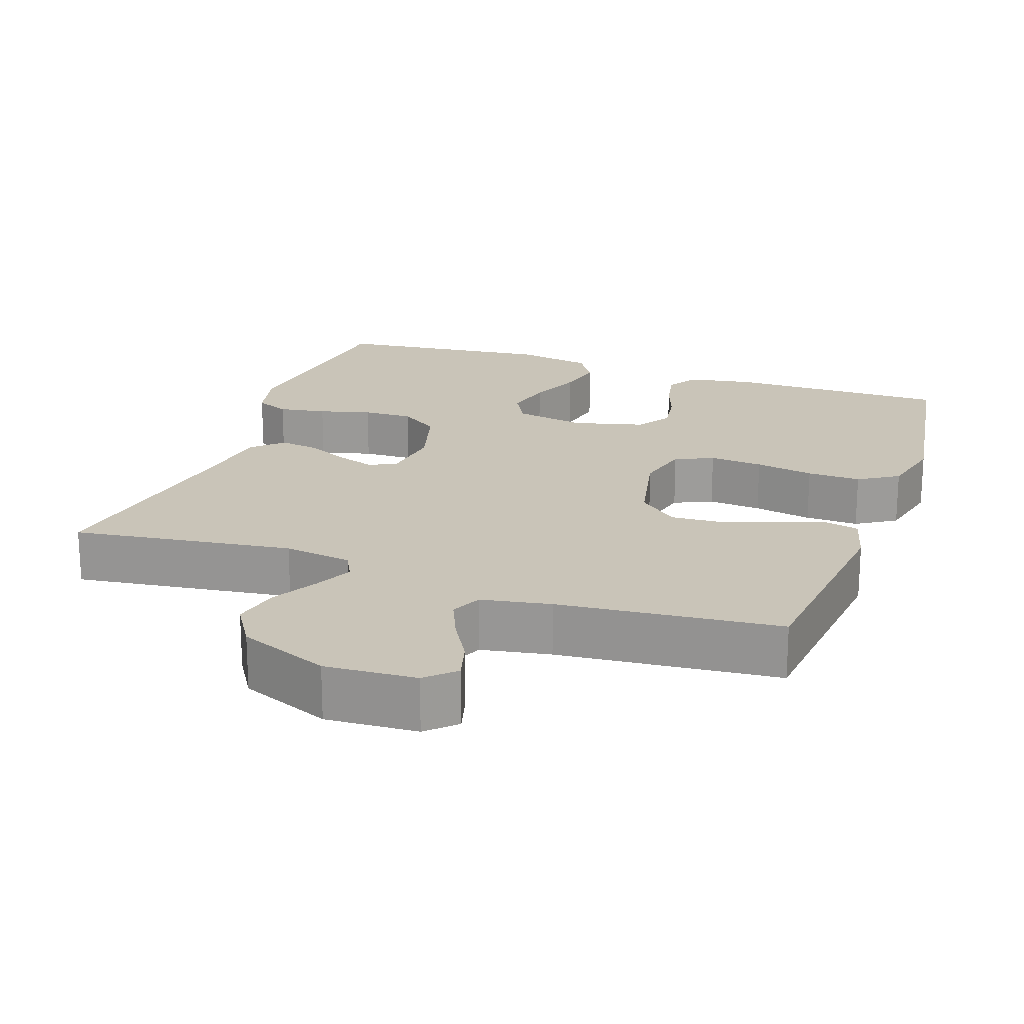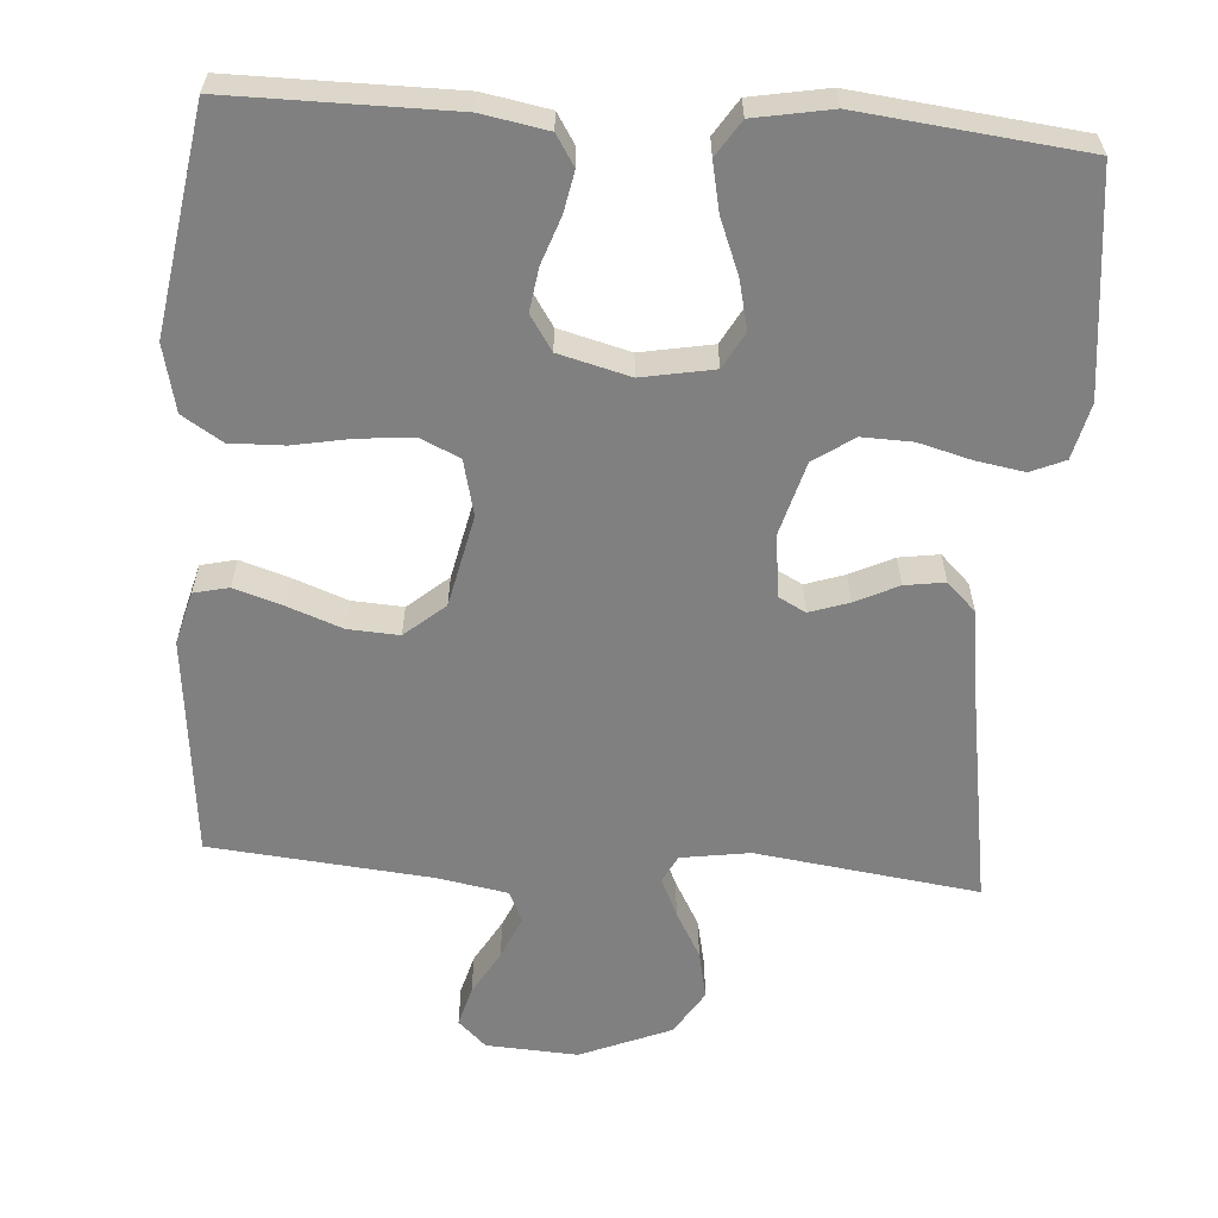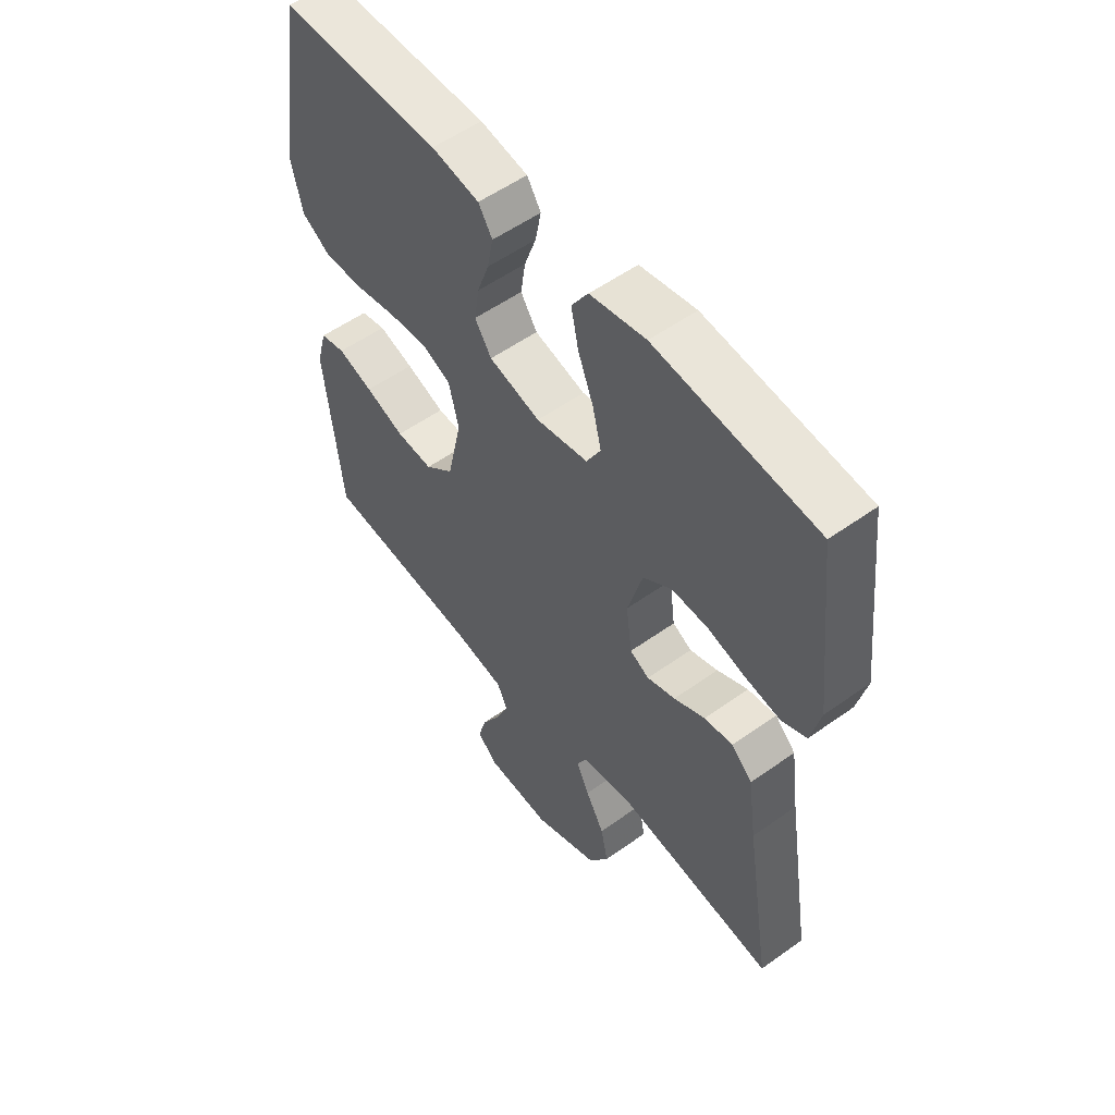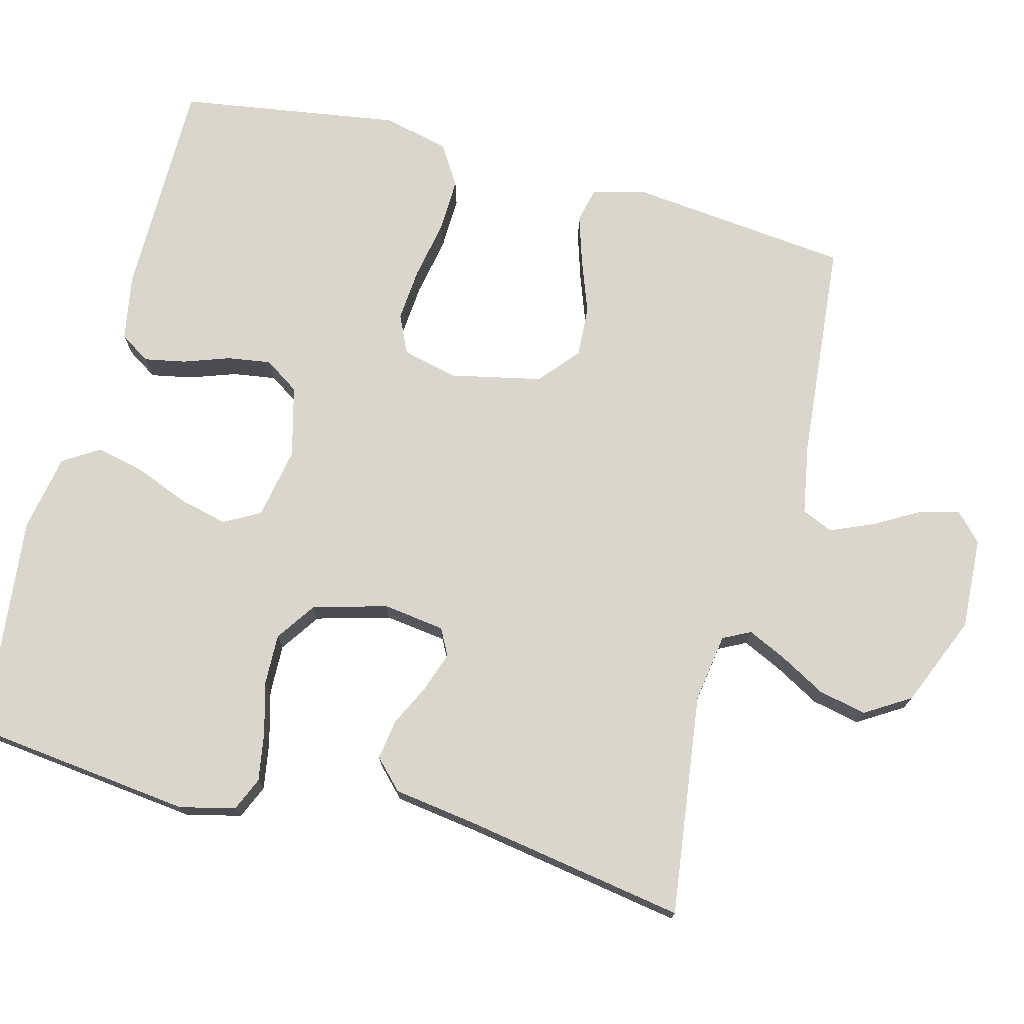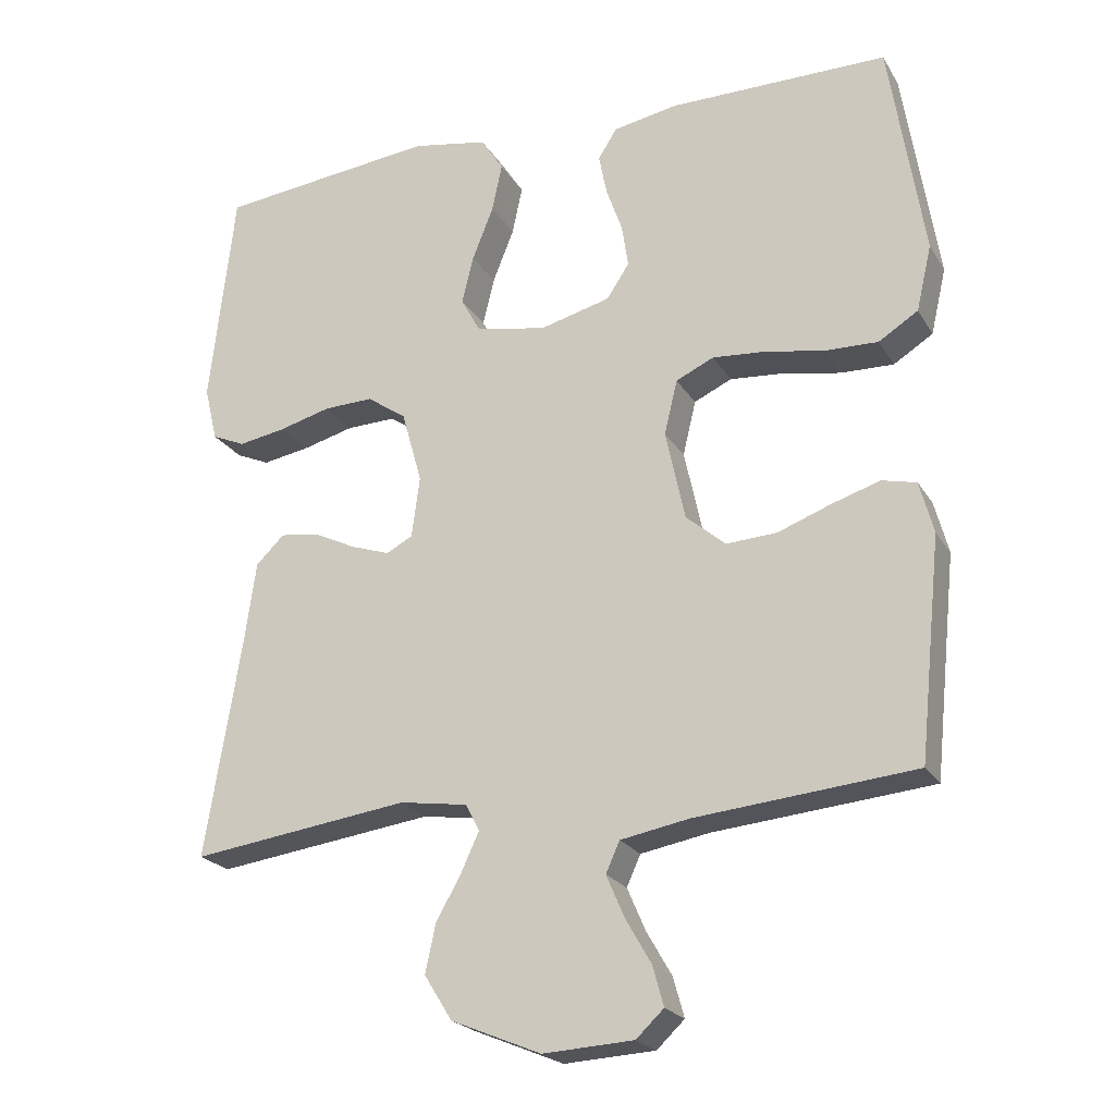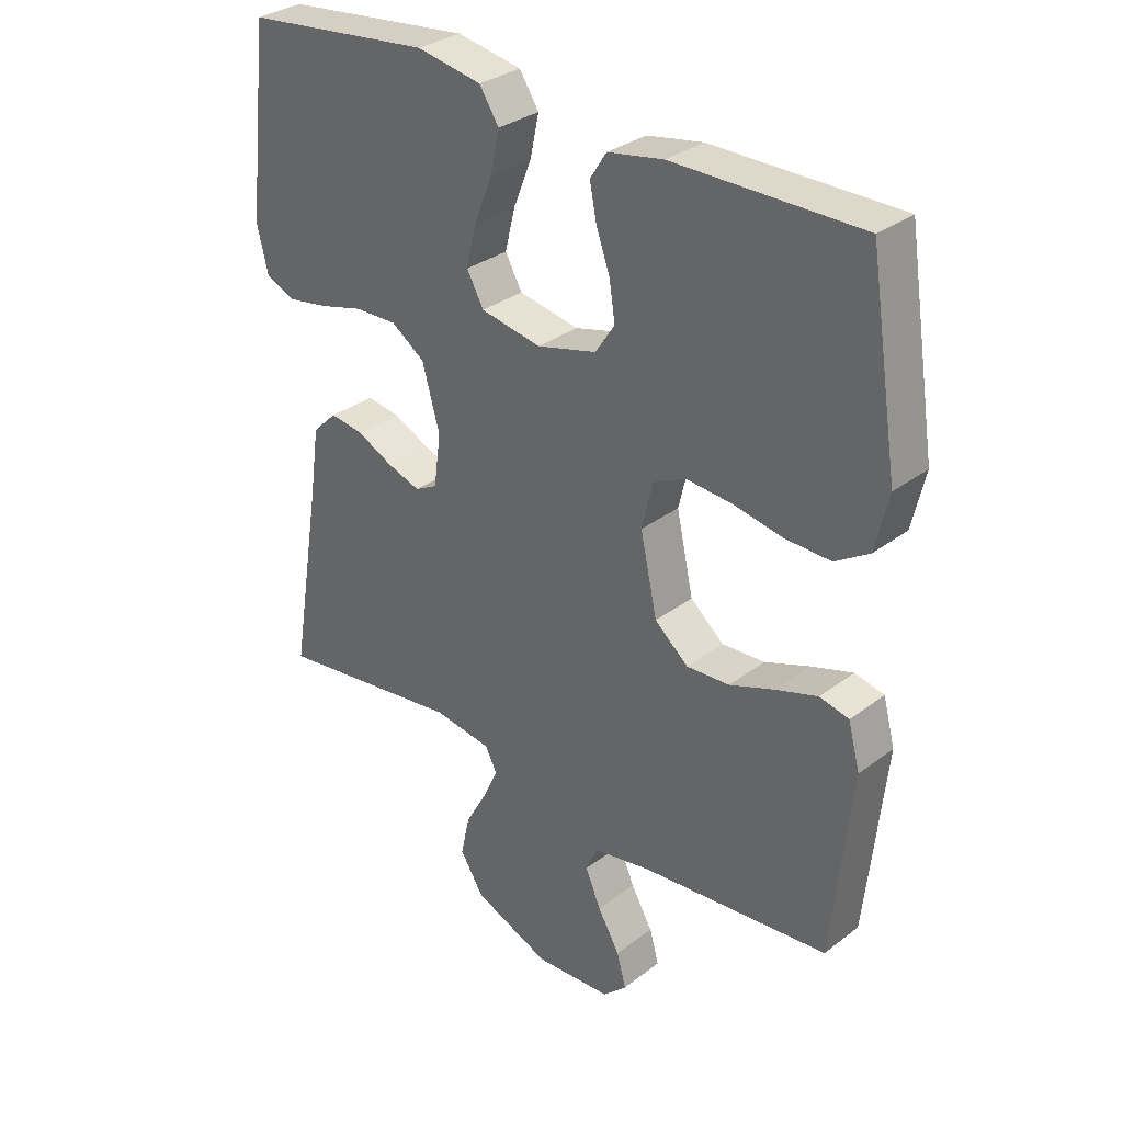
<metadata>
{"format":"obj","ext":"obj","renderer":"f3d","projection":"perspective","resolution":1024,"background":"white","views":[{"elev":20.2,"azim":-160.6,"up":"+Y"},{"elev":-60.2,"azim":-4.1,"up":"+Y"},{"elev":54.8,"azim":52.9,"up":"+Z"},{"elev":74.0,"azim":104.8,"up":"+Y"},{"elev":-22.3,"azim":-156.6,"up":"+Z"},{"elev":31.6,"azim":-136.9,"up":"+Z"}]}
</metadata>
<code>
v -0.5 0.07 -0.5
v -0.531 0.07 -0.2
v -0.512 0.07 -0.129
v -0.465 0.07 -0.118
v -0.399 0.07 -0.139
v -0.326 0.07 -0.166
v -0.257 0.07 -0.17
v -0.203 0.07 -0.124
v -0.176 0.07 0
v -0.194 0.07 0.075
v -0.246 0.07 0.099
v -0.319 0.07 0.093
v -0.399 0.07 0.078
v -0.472 0.07 0.076
v -0.526 0.07 0.11
v -0.547 0.07 0.2
v -0.5 0.07 0.5
v -0.2 0.07 0.5
v -0.111 0.07 0.484
v -0.085 0.07 0.443
v -0.096 0.07 0.387
v -0.118 0.07 0.325
v -0.127 0.07 0.266
v -0.096 0.07 0.219
v 0 0.07 0.194
v 0.097 0.07 0.212
v 0.124 0.07 0.261
v 0.108 0.07 0.327
v 0.079 0.07 0.4
v 0.065 0.07 0.466
v 0.096 0.07 0.514
v 0.2 0.07 0.533
v 0.5 0.07 0.5
v 0.534 0.07 0.2
v 0.516 0.07 0.125
v 0.47 0.07 0.105
v 0.405 0.07 0.116
v 0.334 0.07 0.135
v 0.266 0.07 0.137
v 0.212 0.07 0.1
v 0.184 0.07 0
v 0.195 0.07 -0.084
v 0.231 0.07 -0.103
v 0.284 0.07 -0.085
v 0.342 0.07 -0.057
v 0.396 0.07 -0.049
v 0.435 0.07 -0.087
v 0.451 0.07 -0.2
v 0.5 0.07 -0.5
v 0.2 0.07 -0.46
v 0.107 0.07 -0.474
v 0.088 0.07 -0.511
v 0.112 0.07 -0.563
v 0.147 0.07 -0.626
v 0.161 0.07 -0.691
v 0.123 0.07 -0.752
v 0 0.07 -0.803
v -0.124 0.07 -0.796
v -0.162 0.07 -0.76
v -0.147 0.07 -0.706
v -0.112 0.07 -0.645
v -0.087 0.07 -0.587
v -0.106 0.07 -0.545
v -0.2 0.07 -0.528
v -0.5 0 -0.5
v -0.531 0 -0.2
v -0.512 0 -0.129
v -0.465 0 -0.118
v -0.399 0 -0.139
v -0.326 0 -0.166
v -0.257 0 -0.17
v -0.203 0 -0.124
v -0.176 0 0
v -0.194 0 0.075
v -0.246 0 0.099
v -0.319 0 0.093
v -0.399 0 0.078
v -0.472 0 0.076
v -0.526 0 0.11
v -0.547 0 0.2
v -0.5 0 0.5
v -0.2 0 0.5
v -0.111 0 0.484
v -0.085 0 0.443
v -0.096 0 0.387
v -0.118 0 0.325
v -0.127 0 0.266
v -0.096 0 0.219
v 0 0 0.194
v 0.097 0 0.212
v 0.124 0 0.261
v 0.108 0 0.327
v 0.079 0 0.4
v 0.065 0 0.466
v 0.096 0 0.514
v 0.2 0 0.533
v 0.5 0 0.5
v 0.534 0 0.2
v 0.516 0 0.125
v 0.47 0 0.105
v 0.405 0 0.116
v 0.334 0 0.135
v 0.266 0 0.137
v 0.212 0 0.1
v 0.184 0 0
v 0.195 0 -0.084
v 0.231 0 -0.103
v 0.284 0 -0.085
v 0.342 0 -0.057
v 0.396 0 -0.049
v 0.435 0 -0.087
v 0.451 0 -0.2
v 0.5 0 -0.5
v 0.2 0 -0.46
v 0.107 0 -0.474
v 0.088 0 -0.511
v 0.112 0 -0.563
v 0.147 0 -0.626
v 0.161 0 -0.691
v 0.123 0 -0.752
v 0 0 -0.803
v -0.124 0 -0.796
v -0.162 0 -0.76
v -0.147 0 -0.706
v -0.112 0 -0.645
v -0.087 0 -0.587
v -0.106 0 -0.545
v -0.2 0 -0.528
f 59 60 61
f 58 59 61
f 57 58 61
f 56 57 61
f 55 56 61
f 54 55 61
f 53 54 61
f 52 53 61 62
f 51 52 62 63
f 48 49 50
f 48 50 51
f 47 48 51
f 46 47 51
f 45 46 51
f 44 45 51
f 51 63 64
f 44 51 64
f 43 44 64
f 36 37 38
f 35 36 38
f 34 35 38
f 33 34 38
f 32 33 38
f 31 32 38
f 30 31 38
f 29 30 38
f 28 29 38
f 27 28 38 39
f 26 27 39 40
f 20 21 22
f 19 20 22
f 18 19 22
f 17 18 22
f 16 17 22
f 15 16 22
f 14 15 22
f 13 14 22
f 12 13 22
f 11 12 22 23
f 10 11 23 24
f 4 5 6
f 3 4 6
f 2 3 6
f 1 2 6
f 64 1 6
f 64 6 7
f 64 7 8
f 43 64 8
f 42 43 8
f 41 42 8 9
f 41 9 10
f 40 41 10
f 26 40 10
f 25 26 10
f 10 24 25
f 125 124 123
f 125 123 122
f 125 122 121
f 125 121 120
f 125 120 119
f 125 119 118
f 125 118 117
f 126 125 117 116
f 127 126 116 115
f 114 113 112
f 115 114 112
f 115 112 111
f 115 111 110
f 115 110 109
f 115 109 108
f 128 127 115
f 128 115 108
f 128 108 107
f 102 101 100
f 102 100 99
f 102 99 98
f 102 98 97
f 102 97 96
f 102 96 95
f 102 95 94
f 102 94 93
f 102 93 92
f 103 102 92 91
f 104 103 91 90
f 86 85 84
f 86 84 83
f 86 83 82
f 86 82 81
f 86 81 80
f 86 80 79
f 86 79 78
f 86 78 77
f 86 77 76
f 87 86 76 75
f 88 87 75 74
f 70 69 68
f 70 68 67
f 70 67 66
f 70 66 65
f 70 65 128
f 71 70 128
f 72 71 128
f 72 128 107
f 72 107 106
f 73 72 106 105
f 74 73 105
f 74 105 104
f 74 104 90
f 74 90 89
f 89 88 74
f 1 65 66 2
f 2 66 67 3
f 3 67 68 4
f 4 68 69 5
f 5 69 70 6
f 6 70 71 7
f 7 71 72 8
f 8 72 73 9
f 9 73 74 10
f 10 74 75 11
f 11 75 76 12
f 12 76 77 13
f 13 77 78 14
f 14 78 79 15
f 15 79 80 16
f 16 80 81 17
f 17 81 82 18
f 18 82 83 19
f 19 83 84 20
f 20 84 85 21
f 21 85 86 22
f 22 86 87 23
f 23 87 88 24
f 24 88 89 25
f 25 89 90 26
f 26 90 91 27
f 27 91 92 28
f 28 92 93 29
f 29 93 94 30
f 30 94 95 31
f 31 95 96 32
f 32 96 97 33
f 33 97 98 34
f 34 98 99 35
f 35 99 100 36
f 36 100 101 37
f 37 101 102 38
f 38 102 103 39
f 39 103 104 40
f 40 104 105 41
f 41 105 106 42
f 42 106 107 43
f 43 107 108 44
f 44 108 109 45
f 45 109 110 46
f 46 110 111 47
f 47 111 112 48
f 48 112 113 49
f 49 113 114 50
f 50 114 115 51
f 51 115 116 52
f 52 116 117 53
f 53 117 118 54
f 54 118 119 55
f 55 119 120 56
f 56 120 121 57
f 57 121 122 58
f 58 122 123 59
f 59 123 124 60
f 60 124 125 61
f 61 125 126 62
f 62 126 127 63
f 63 127 128 64
f 64 128 65 1

</code>
